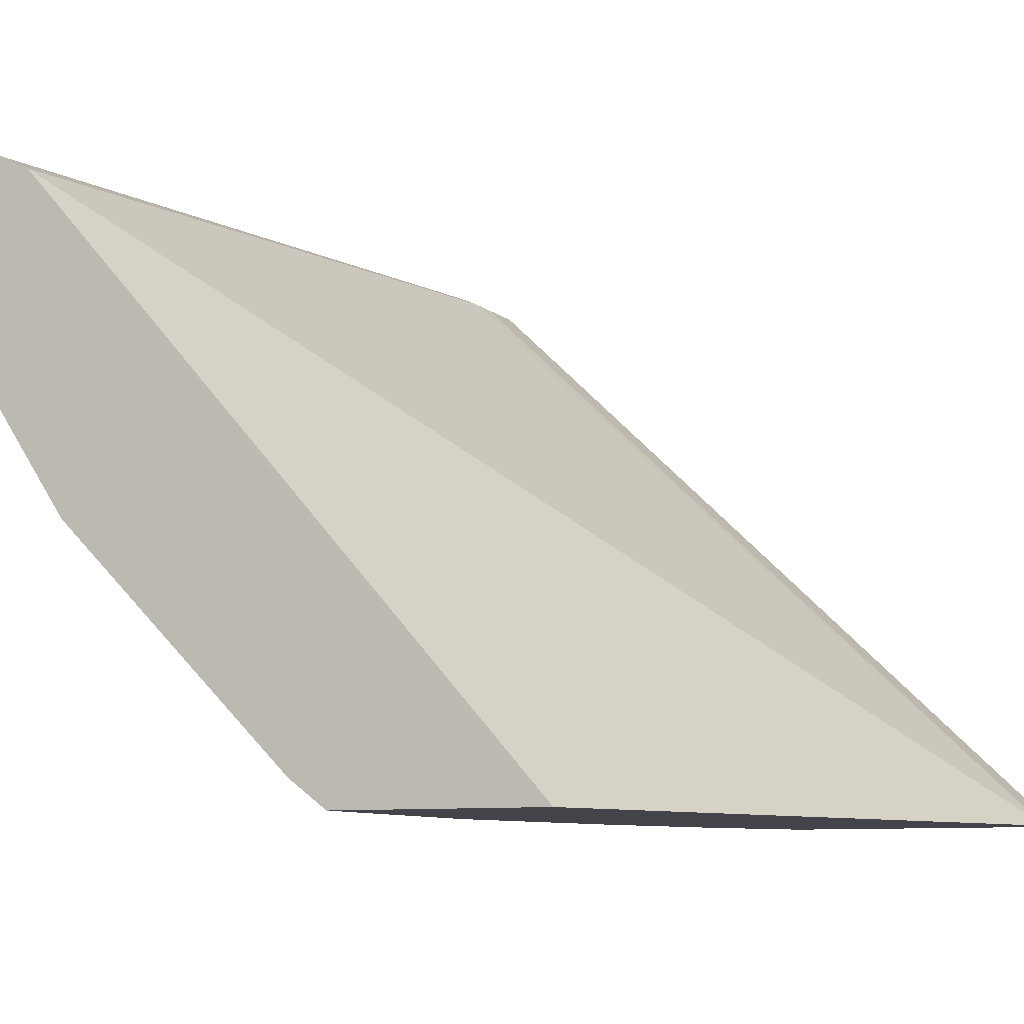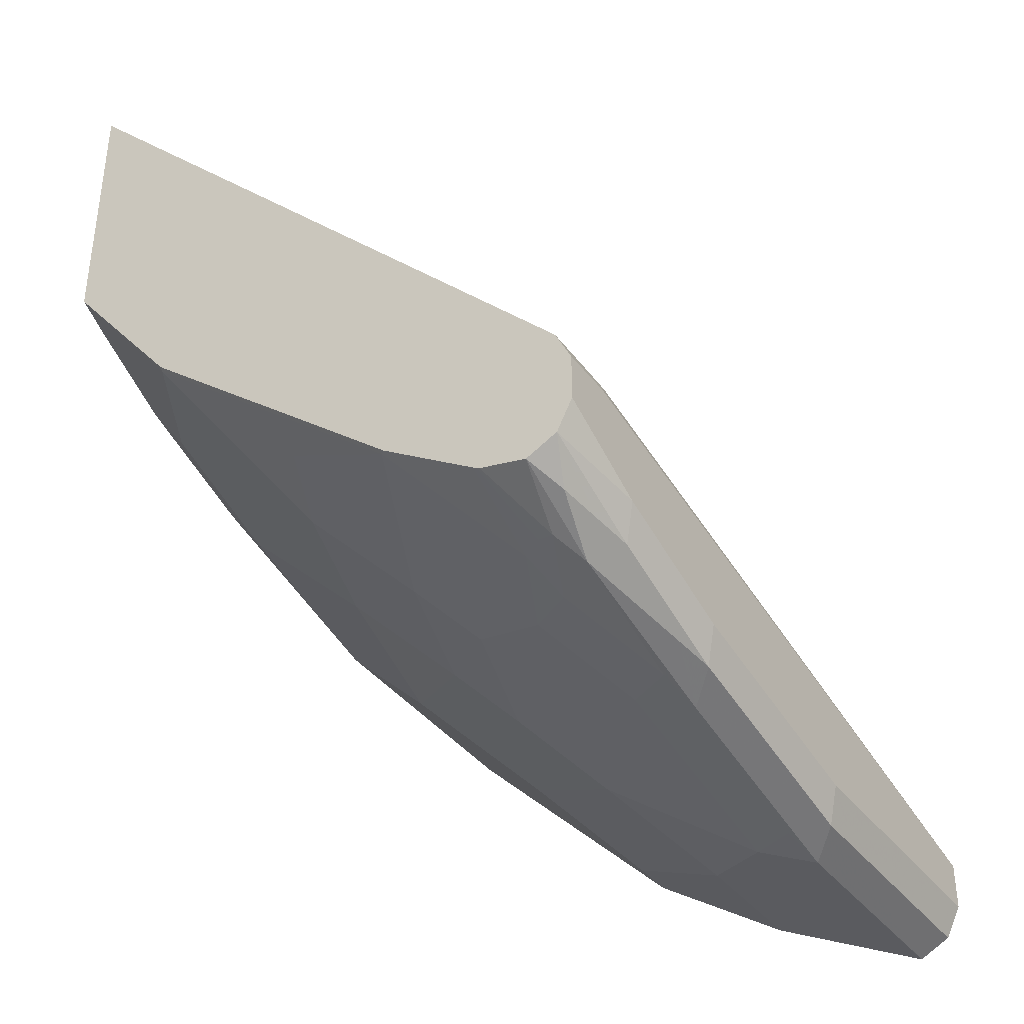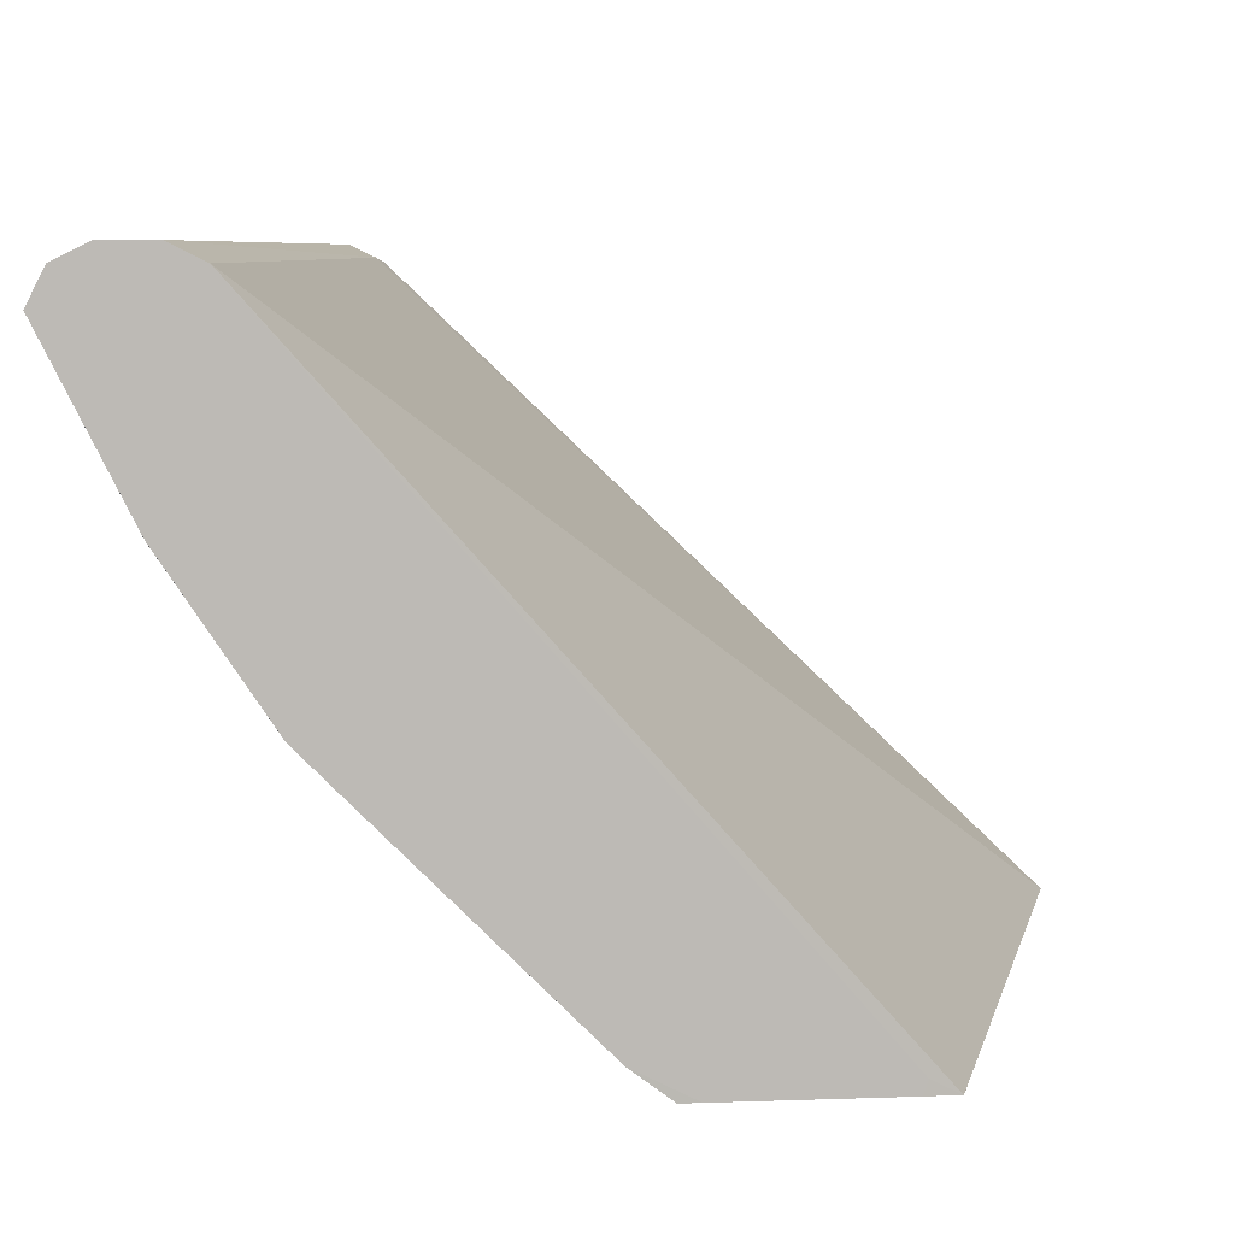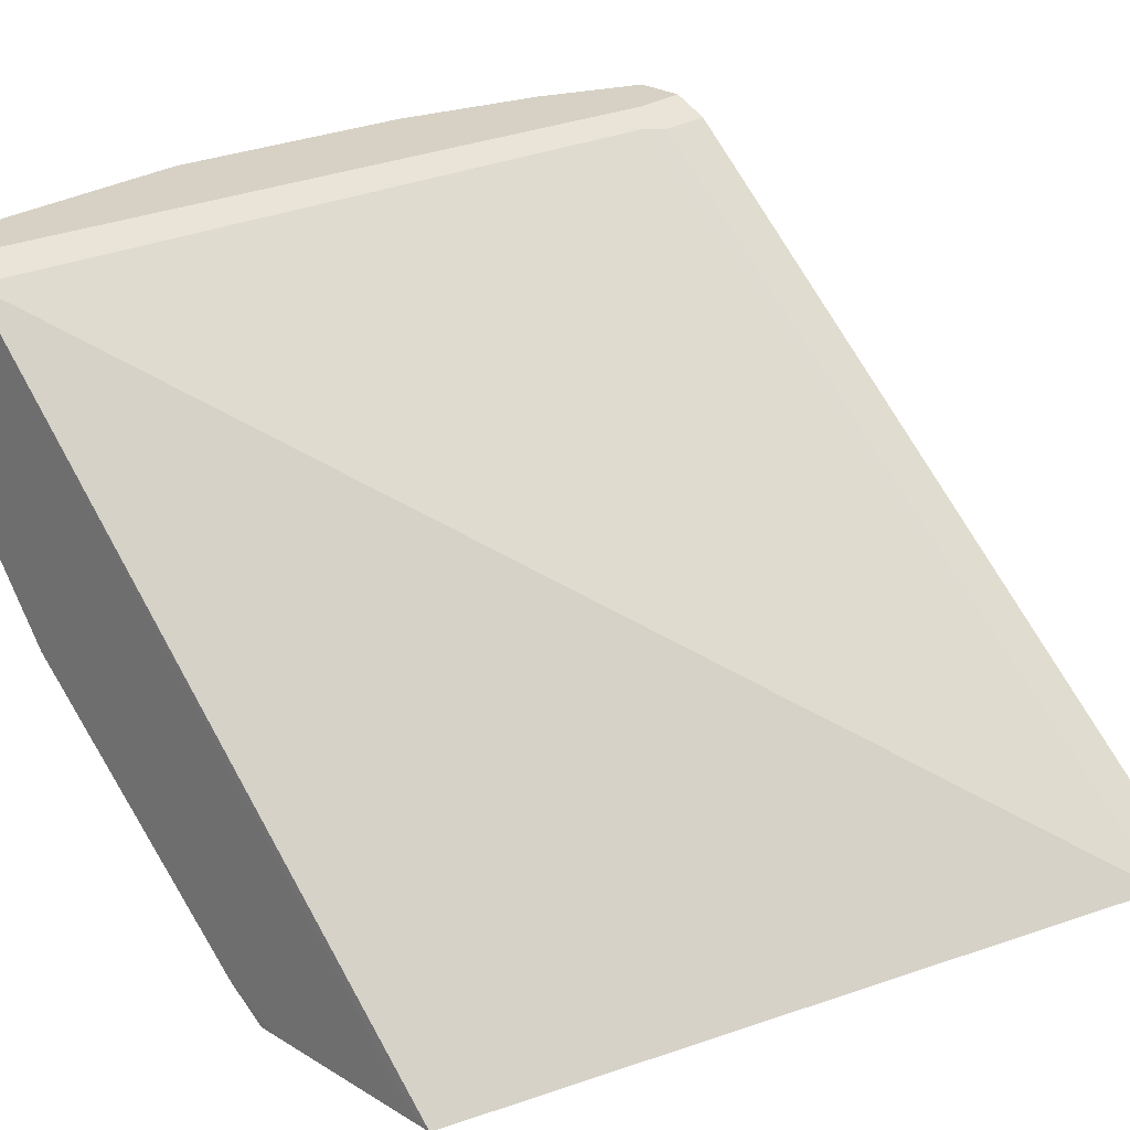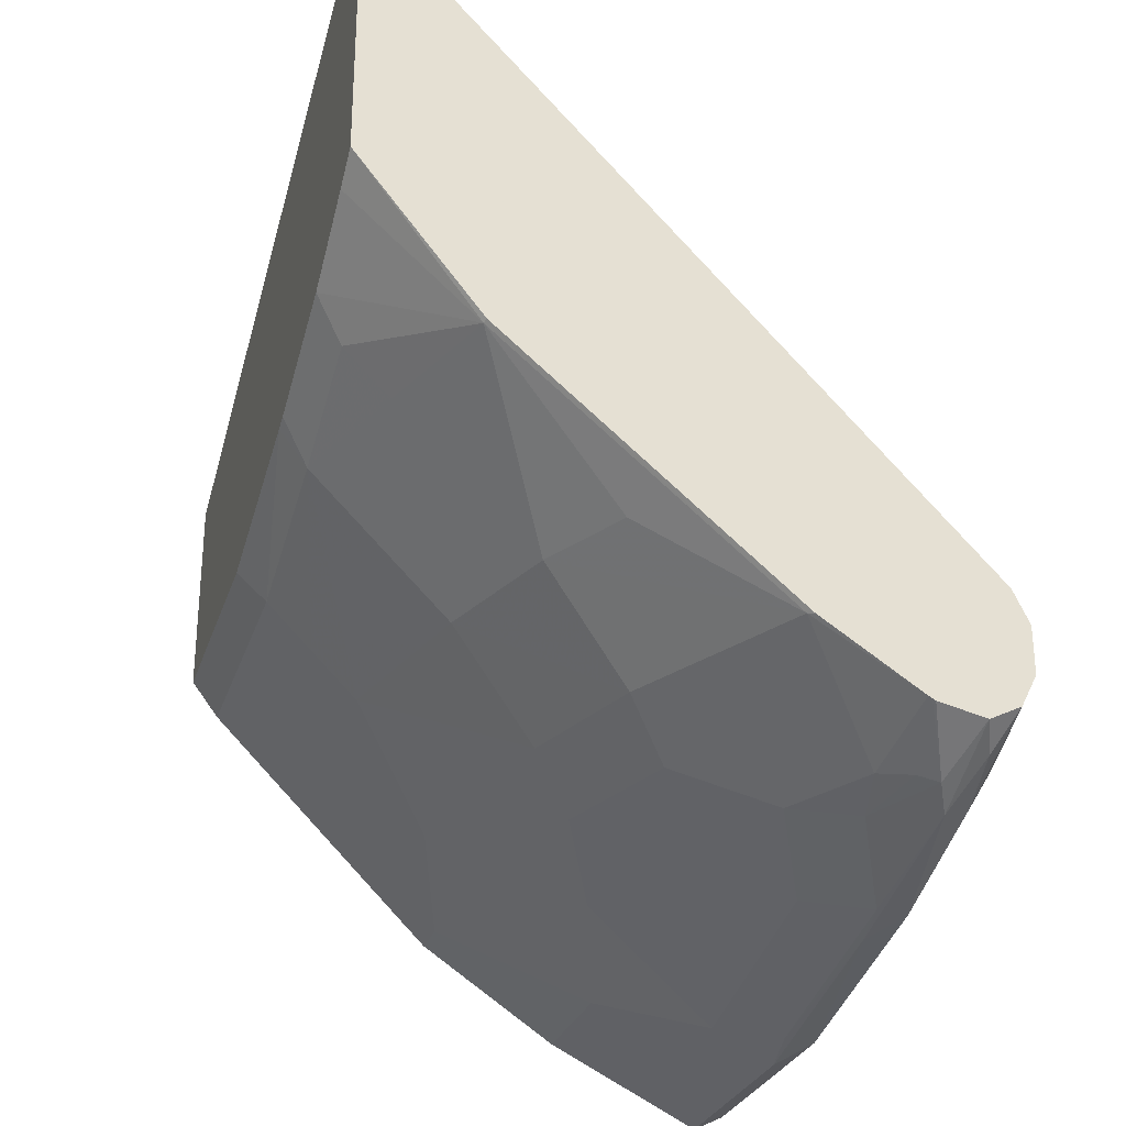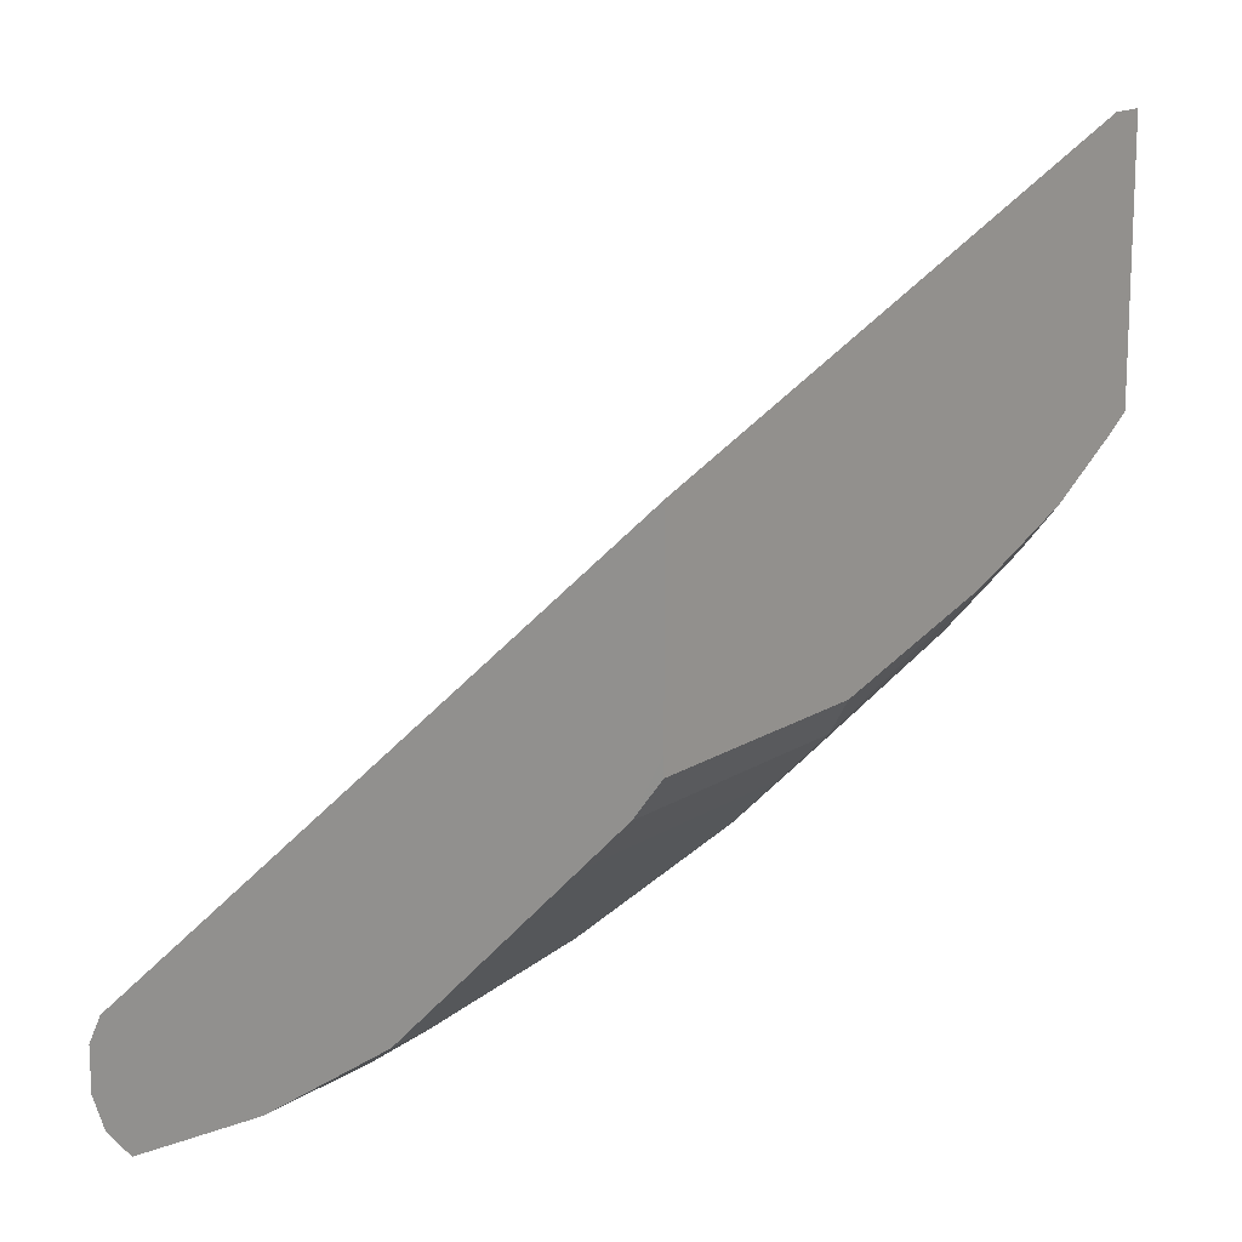
<metadata>
{"format":"obj","ext":"obj","renderer":"f3d","projection":"perspective","resolution":1024,"background":"white","views":[{"elev":-8.5,"azim":-65.5,"up":"+Y"},{"elev":-38.2,"azim":122.7,"up":"+Z"},{"elev":6.6,"azim":-96.2,"up":"+Y"},{"elev":26.8,"azim":-46.4,"up":"+Y"},{"elev":-28.2,"azim":73.4,"up":"+Z"},{"elev":13.9,"azim":-54.9,"up":"+Z"}]}
</metadata>
<code>
v -5.677e-05 -0.09786 -0.685
v -5.677e-05 -0.1036 -0.6869
v 9.36e-06 -0.1036 -0.6736
v -5.677e-05 0.1607 -0.9086
v -5.677e-05 -0.1036 -0.7577
v 0.3179 -0.1036 -0.5696
v 0.304 0.1625 -0.8492
v 9.36e-06 0.1678 -0.9226
v -5.677e-05 0.1677 -0.9226
v -5.677e-05 -0.09088 -0.7828
v 9.36e-06 -0.1036 -0.766
v 0.3377 -0.1036 -0.5691
v 0.3377 0.1607 -0.845
v 0.3145 0.1607 -0.8457
v 0.3145 0.1678 -0.8597
v -5.677e-05 0.1678 -0.9435
v 9.36e-06 -0.06989 -0.8038
v 9.36e-06 -0.09085 -0.7828
v -5.677e-05 -0.04894 -0.8247
v 0.1172 -0.1036 -0.766
v 0.3377 -0.1036 -0.6923
v 0.3377 0.1678 -0.8597
v 9.36e-06 0.1678 -0.9436
v -5.677e-05 0.1677 -0.9437
v 0.1258 -0.06989 -0.8038
v 9.36e-06 -0.04891 -0.8248
v 0.1258 -0.09085 -0.7828
v -5.677e-05 -0.007003 -0.8667
v 0.2097 -0.1036 -0.7451
v 0.3374 -0.1036 -0.6927
v 0.3377 -0.1034 -0.6927
v 0.3377 0.1678 -0.8807
v 0.1258 0.1678 -0.9436
v -5.677e-05 0.1607 -0.9576
v 0.2097 -0.09085 -0.7619
v 0.1258 -0.04891 -0.8248
v 9.36e-06 -0.006976 -0.8667
v -5.677e-05 0.01398 -0.8876
v 0.2168 -0.1036 -0.7433
v 0.3216 -0.1036 -0.7014
v 0.3355 -0.04891 -0.7619
v 0.3377 -0.0482 -0.7612
v 0.3377 0.1607 -0.8947
v 0.2936 0.1678 -0.9017
v 0.2237 0.1607 -0.9366
v 0.1188 0.1607 -0.9576
v 0.2306 0.1678 -0.9226
v -5.677e-05 0.1469 -0.9645
v 0.2726 -0.06989 -0.7619
v 0.2726 -0.09085 -0.7409
v 0.2097 -0.02796 -0.8248
v 0.08389 -0.006976 -0.8667
v 0.1678 0.03493 -0.8877
v 0.1887 0.01401 -0.8667
v 9.36e-06 0.01401 -0.8877
v -5.677e-05 0.07684 -0.9296
v 0.2797 -0.1036 -0.7223
v 0.2726 -0.006976 -0.8248
v 0.3145 0.01401 -0.8248
v 0.3355 0.07687 -0.8667
v 0.3377 0.07761 -0.866
v 0.3377 0.1468 -0.9017
v 0.3215 0.1538 -0.9086
v 0.304 0.1573 -0.9121
v 0.2866 0.1607 -0.9156
v 0.2411 0.1573 -0.9331
v 0.2097 0.1468 -0.9436
v 0.1048 0.1468 -0.9645
v 9.36e-06 0.1468 -0.9645
v -5.677e-05 0.1467 -0.9645
v 0.2516 0.03493 -0.8667
v 0.02097 0.01401 -0.8877
v 0.06292 0.07687 -0.9296
v 0.1258 0.05591 -0.9086
v 0.2097 0.1188 -0.9296
v 0.2306 0.05591 -0.8877
v 9.36e-06 0.07687 -0.9296
v -5.677e-05 0.1188 -0.9506
v 0.2936 0.1188 -0.9086
v 0.3377 0.1226 -0.8953
v 0.3377 0.07942 -0.8675
v 0.3377 0.1256 -0.8969
v 0.3075 0.1398 -0.9156
v 0.2936 0.1468 -0.9226
v 0.2306 0.1441 -0.9383
v 0.1258 0.1441 -0.9593
v 0.1048 0.1328 -0.9576
v 0.2516 0.09785 -0.9086
v 0.1048 0.1188 -0.9506
v 0.1468 0.09785 -0.9296
v 0.2726 0.1232 -0.9174
v 0.304 0.131 -0.9121
v 0.3145 0.1284 -0.9069
v 0.3377 0.1242 -0.8962
f 48 69 70
f 45 67 46
f 45 65 66
f 46 67 68
f 46 68 48
f 48 68 69
f 45 66 67
f 52 73 74
f 51 54 71
f 51 71 58
f 52 72 73
f 52 74 53
f 53 74 90
f 53 90 75
f 53 75 88
f 44 45 47
f 53 88 76
f 53 76 71
f 49 51 58
f 44 65 45
f 40 57 41
f 43 64 65
f 35 57 39
f 53 71 54
f 35 36 51
f 35 51 49
f 36 52 53
f 36 53 54
f 36 54 51
f 37 55 72
f 37 72 52
f 43 65 44
f 38 56 77
f 41 57 50
f 41 50 49
f 41 49 58
f 41 58 59
f 41 59 60
f 41 60 42
f 42 60 61
f 43 62 63
f 43 63 64
f 38 77 55
f 55 77 73
f 73 89 74
f 56 78 77
f 74 89 90
f 75 90 89
f 75 89 86
f 75 86 85
f 75 85 91
f 75 91 88
f 79 88 91
f 79 91 92
f 79 92 93
f 79 93 80
f 80 93 94
f 82 94 83
f 83 92 91
f 83 91 85
f 83 85 84
f 83 94 92
f 86 89 87
f 92 94 93
f 35 50 57
f 73 87 89
f 73 78 87
f 73 77 78
f 71 88 79
f 58 71 60
f 58 60 59
f 60 71 79
f 60 79 80
f 60 80 81
f 60 81 61
f 62 82 83
f 62 83 84
f 62 84 63
f 55 73 72
f 63 84 65
f 65 84 66
f 66 84 67
f 67 85 86
f 67 86 68
f 67 84 85
f 68 86 87
f 68 87 70
f 70 87 78
f 71 76 88
f 63 65 64
f 35 49 50
f 68 70 69
f 33 47 45
f 2 21 12
f 2 12 6
f 2 6 3
f 3 6 4
f 4 7 8
f 4 8 9
f 4 6 7
f 5 10 11
f 6 12 13
f 6 13 14
f 6 14 7
f 7 14 13
f 7 13 15
f 7 15 8
f 8 16 9
f 8 15 22
f 8 22 32
f 8 32 44
f 8 44 47
f 2 30 21
f 2 40 30
f 2 57 40
f 2 39 57
f 34 46 48
f 1 2 3
f 1 3 4
f 1 9 16
f 1 16 24
f 1 24 34
f 1 34 48
f 1 48 70
f 1 70 78
f 8 47 33
f 1 78 56
f 1 38 28
f 1 28 19
f 1 19 10
f 1 10 5
f 1 5 2
f 2 5 11
f 2 11 20
f 2 20 29
f 2 29 39
f 1 56 38
f 8 33 23
f 1 4 9
f 10 17 18
f 19 37 26
f 20 27 29
f 21 30 31
f 23 33 46
f 23 46 34
f 23 34 24
f 25 35 27
f 25 36 35
f 26 37 52
f 26 52 36
f 27 35 29
f 28 38 55
f 28 55 37
f 29 35 39
f 30 40 31
f 31 40 41
f 32 43 44
f 33 45 46
f 8 23 16
f 19 28 37
f 17 36 25
f 31 41 42
f 17 19 26
f 17 26 36
f 10 19 17
f 10 18 11
f 11 27 20
f 12 21 31
f 12 31 42
f 12 42 61
f 12 61 81
f 12 81 80
f 12 80 94
f 11 18 27
f 12 82 62
f 17 27 18
f 12 94 82
f 16 23 24
f 13 22 15
f 17 25 27
f 12 32 22
f 12 43 32
f 12 62 43
f 12 22 13

</code>
